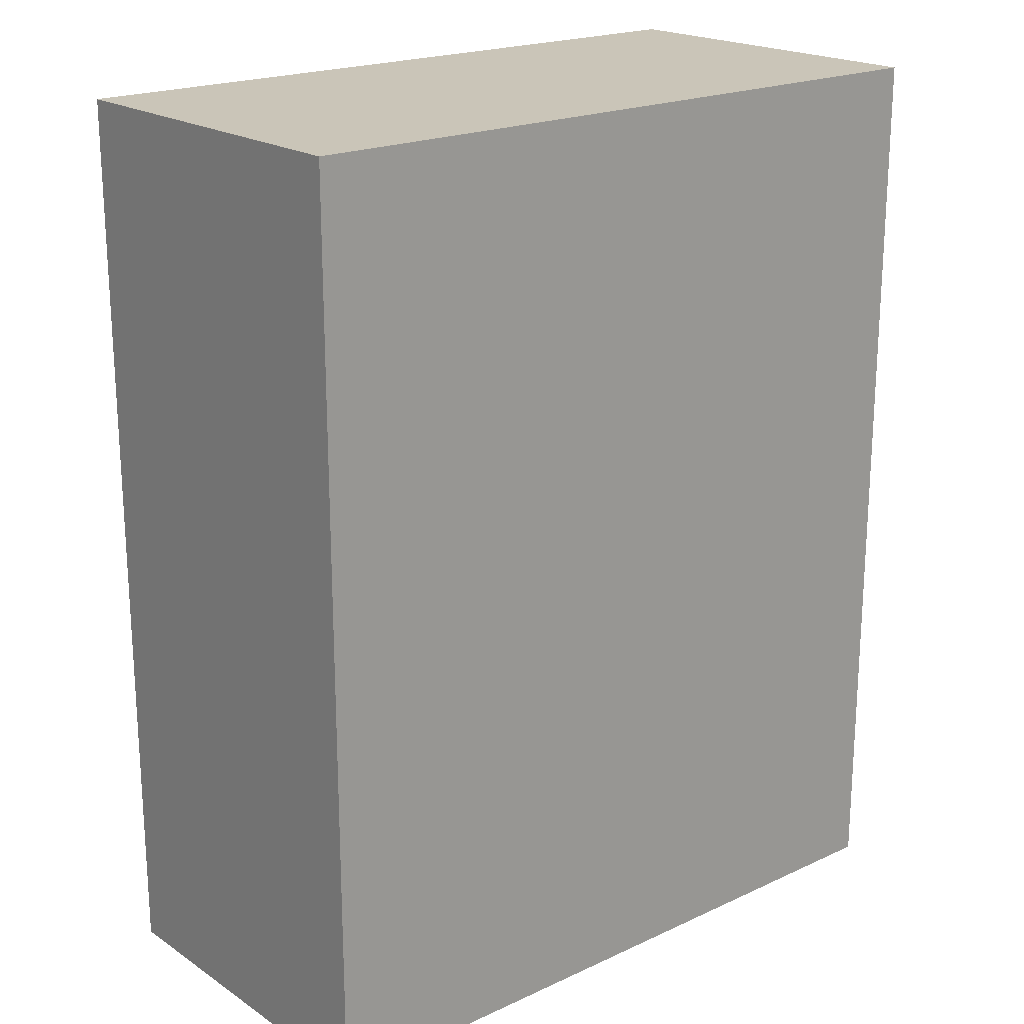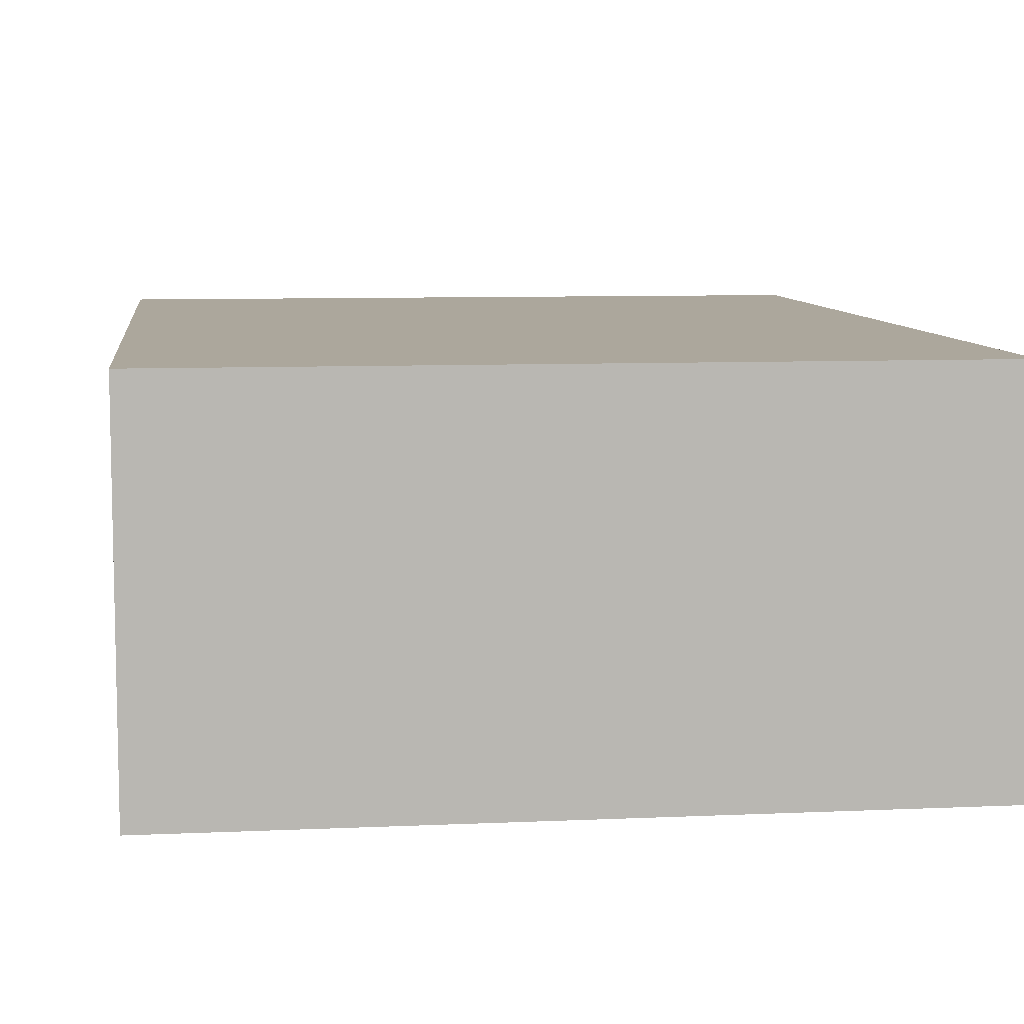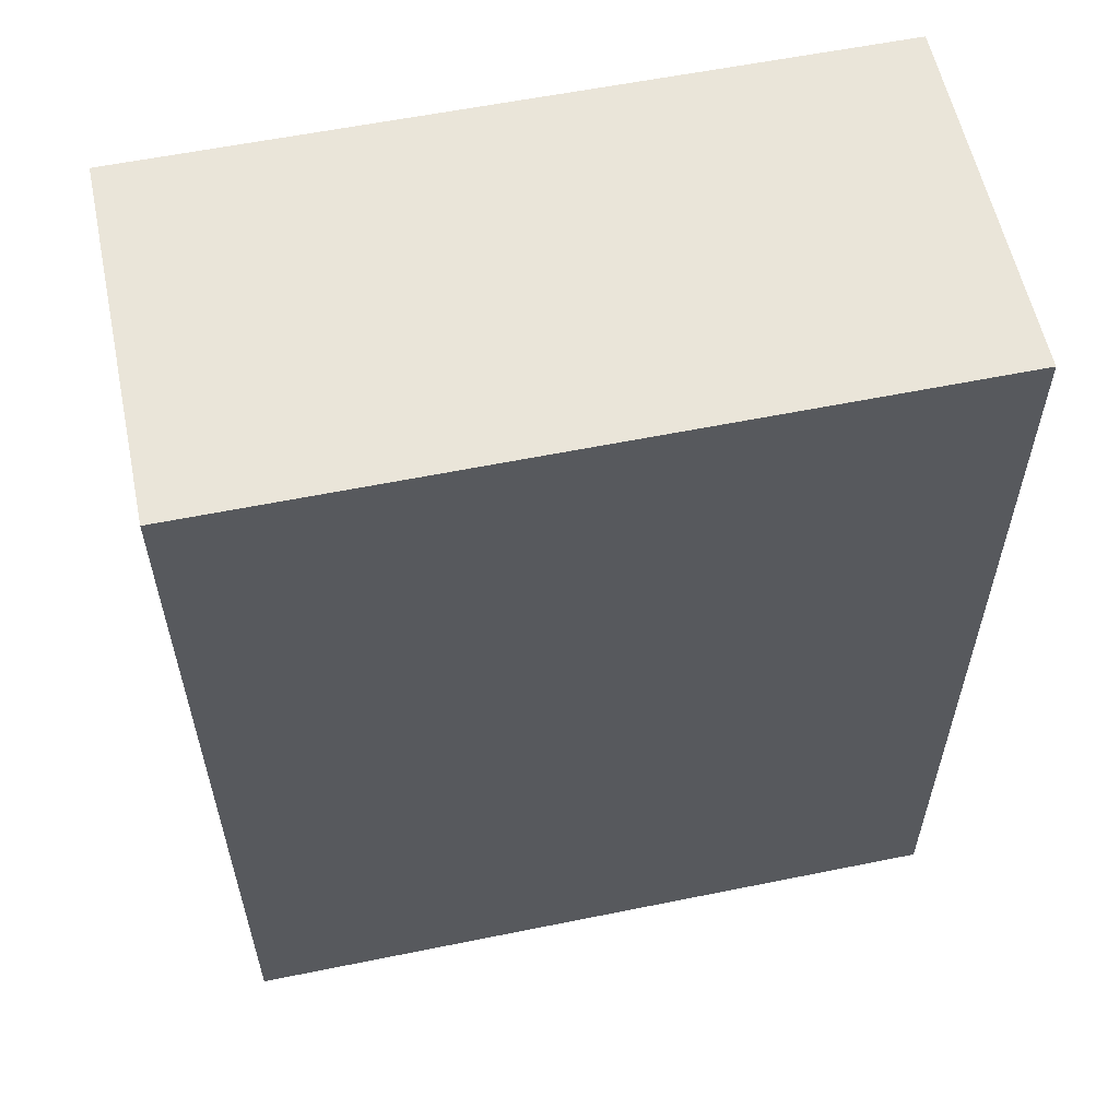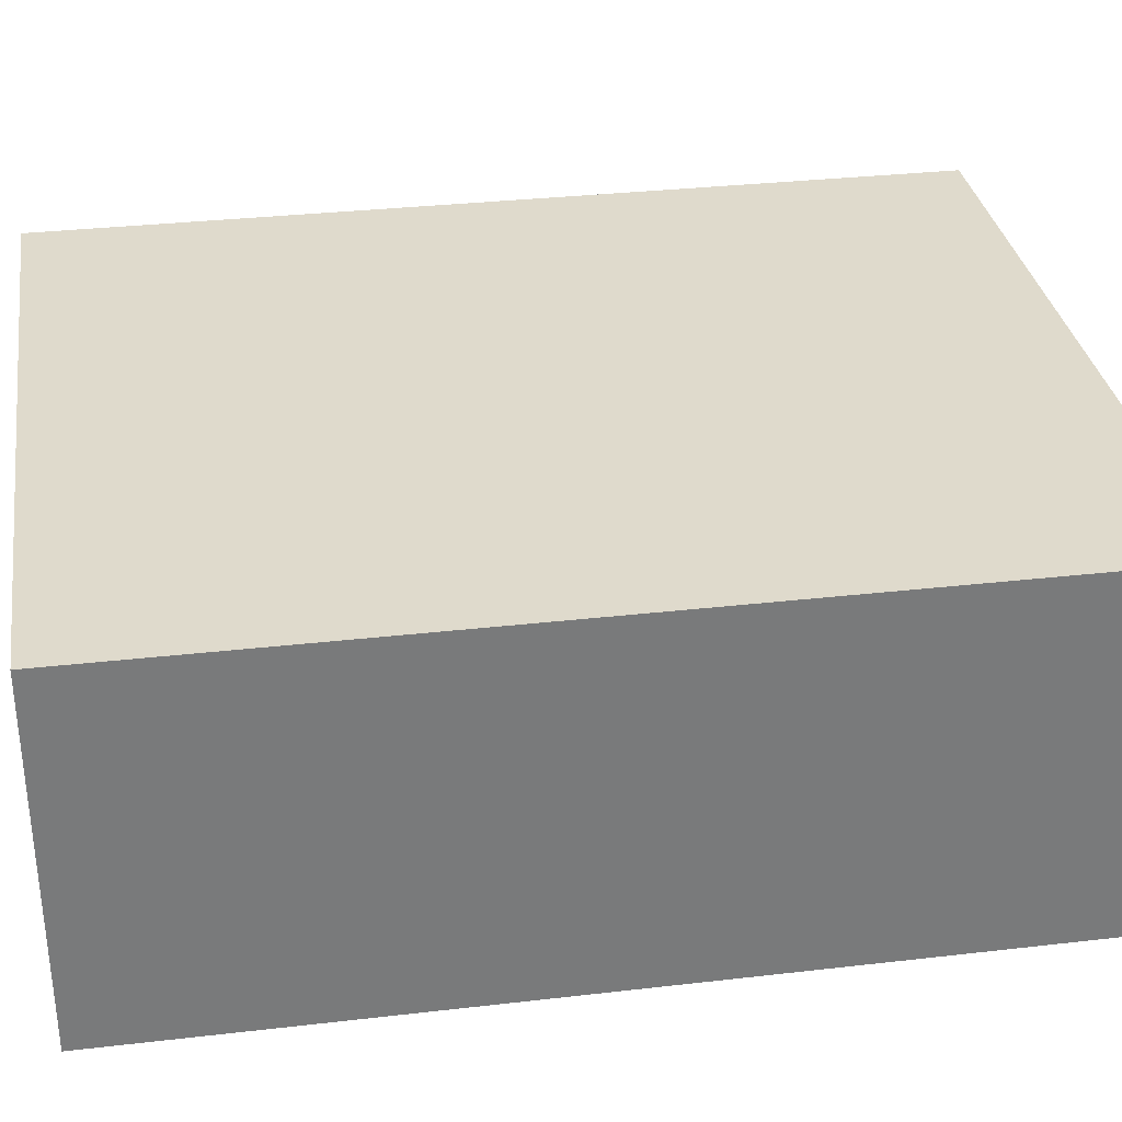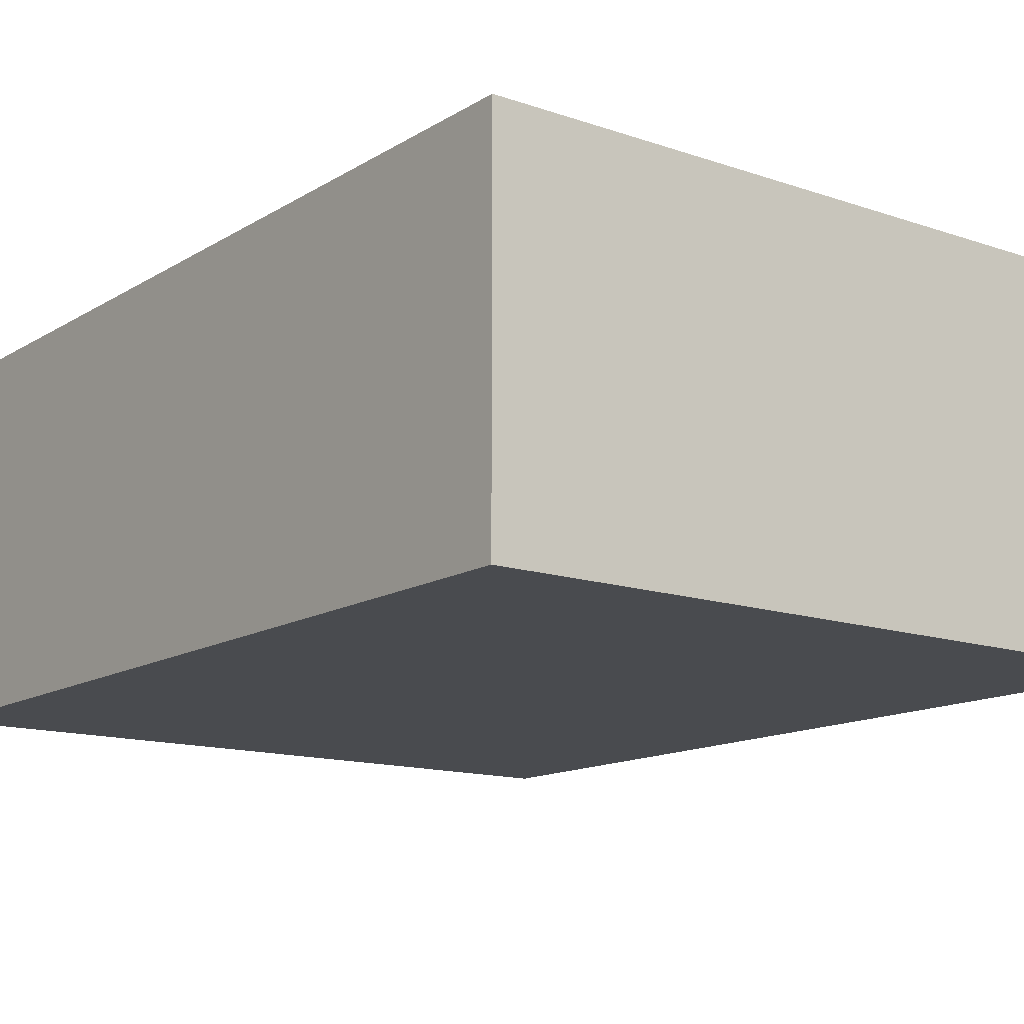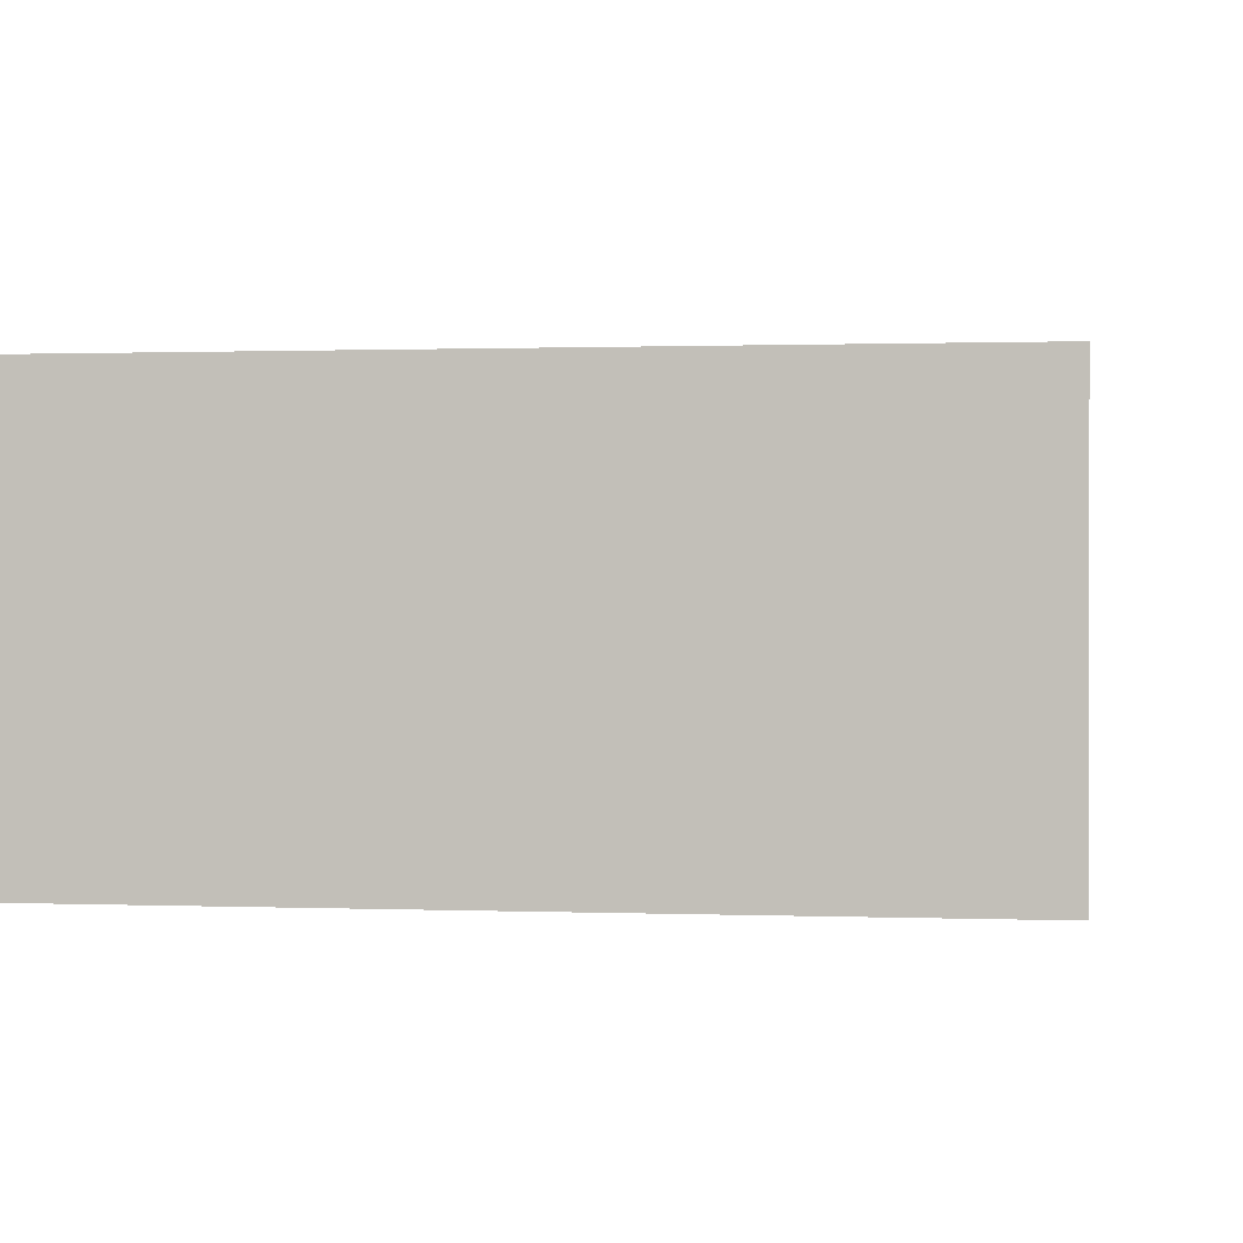
<metadata>
{"format":"obj","ext":"obj","renderer":"f3d","projection":"perspective","resolution":1024,"background":"white","views":[{"elev":20.3,"azim":139.9,"up":"+Y"},{"elev":8.3,"azim":-7.1,"up":"+Z"},{"elev":58.1,"azim":168.1,"up":"+Y"},{"elev":32.4,"azim":80.9,"up":"+Z"},{"elev":-13.8,"azim":142.8,"up":"+Z"},{"elev":0.7,"azim":8.4,"up":"+Z"}]}
</metadata>
<code>
o wing
v -1 1 2.2
v -1 1 1.2
v -1 3.5 2.2
v -1 3.5 1.2
v 1 1 2.2
v 1 1 1.2
v 1 3.5 2.2
v 1 3.5 1.2
v -1 1 2.2
v -1 3.5 2.2
v 1 1 2.2
v 1 3.5 2.2
v -1 1 1.2
v -1 3.5 1.2
v 1 1 1.2
v 1 3.5 1.2
v -1 1 2.2
v 1 1 2.2
v -1 1 1.2
v 1 1 1.2
v -1 3.5 2.2
v 1 3.5 2.2
v -1 3.5 1.2
v 1 3.5 1.2
f 3 2 1
f 4 2 3
f 5 6 7
f 7 6 8
f 11 10 9
f 12 10 11
f 13 14 15
f 15 14 16
f 19 18 17
f 20 18 19
f 21 22 23
f 23 22 24

</code>
